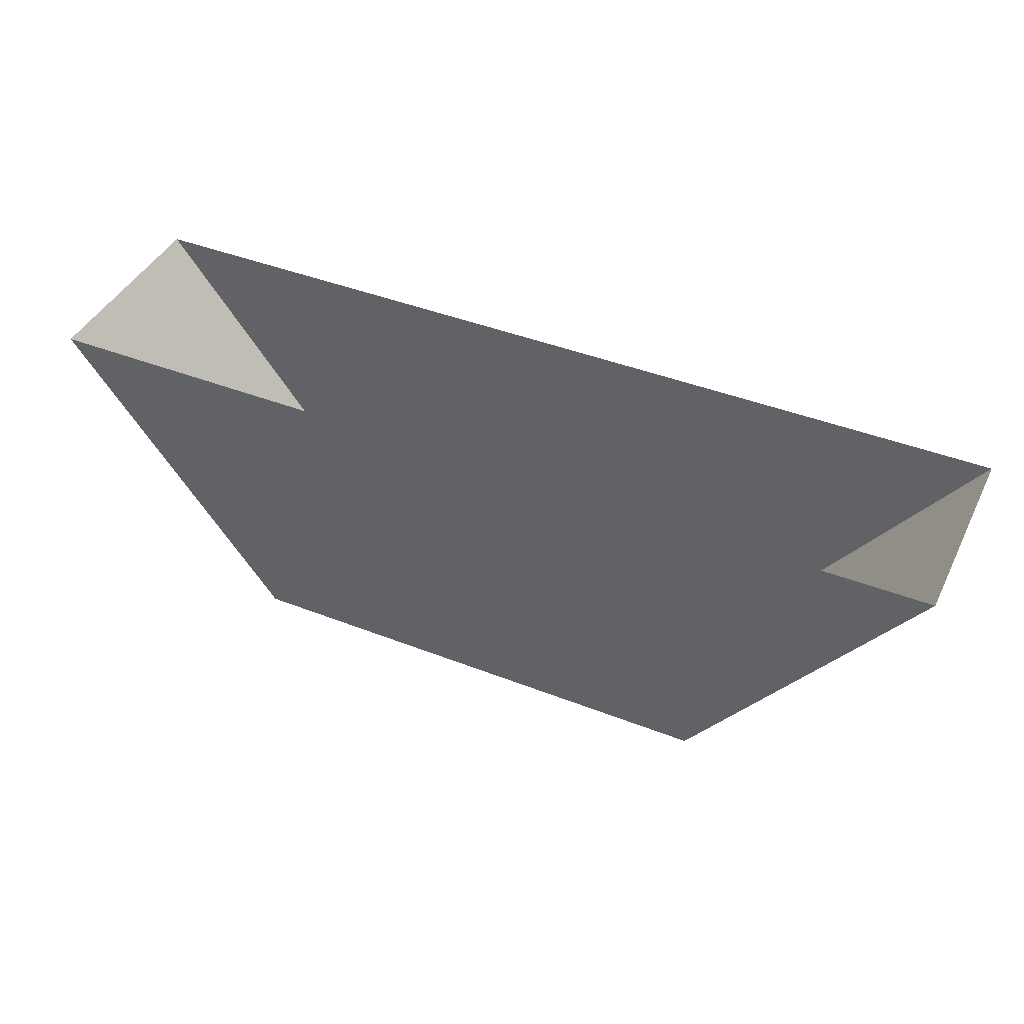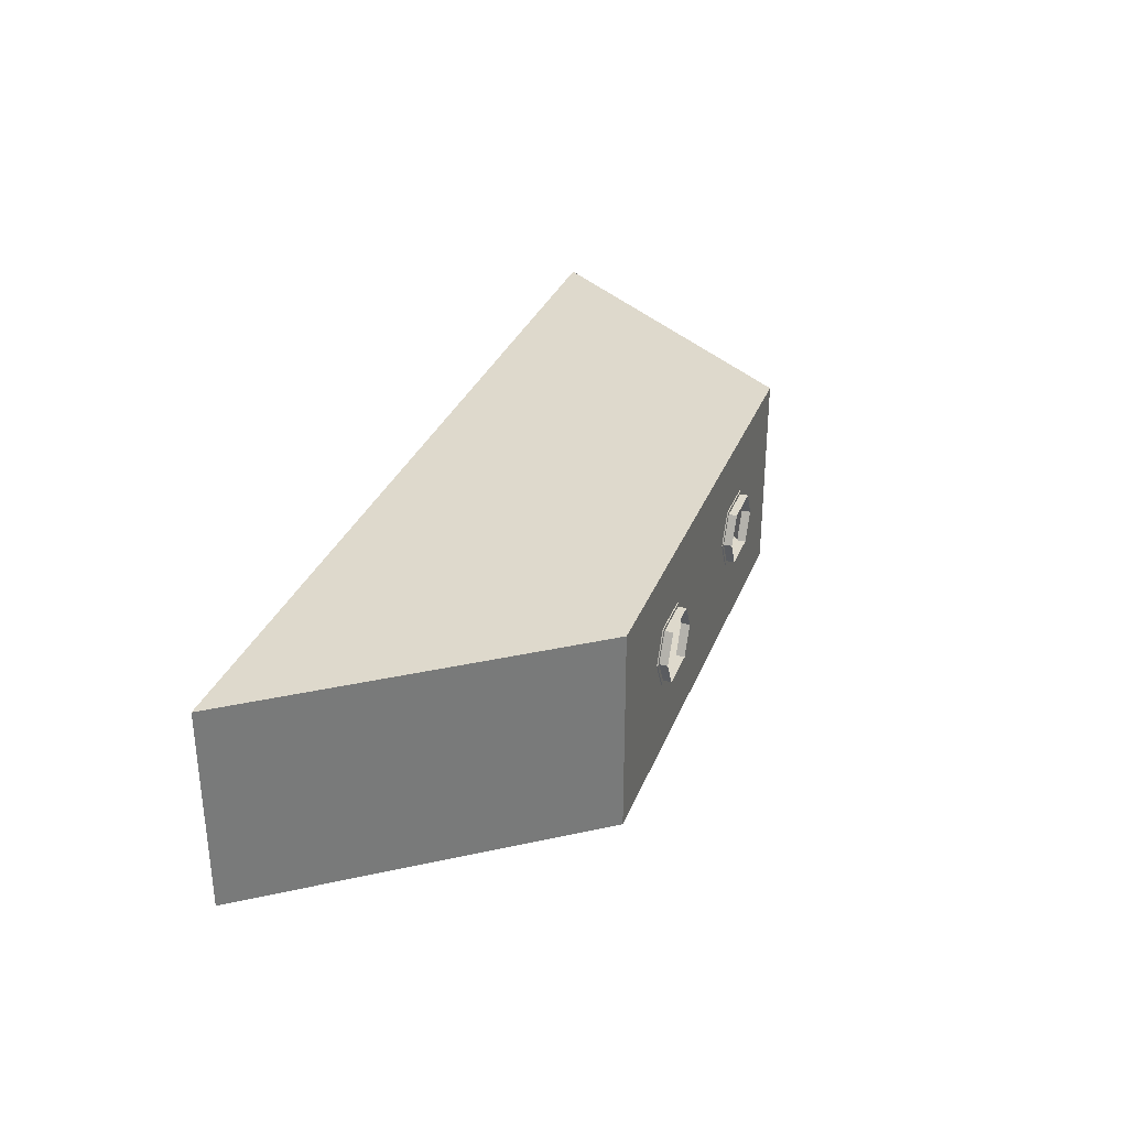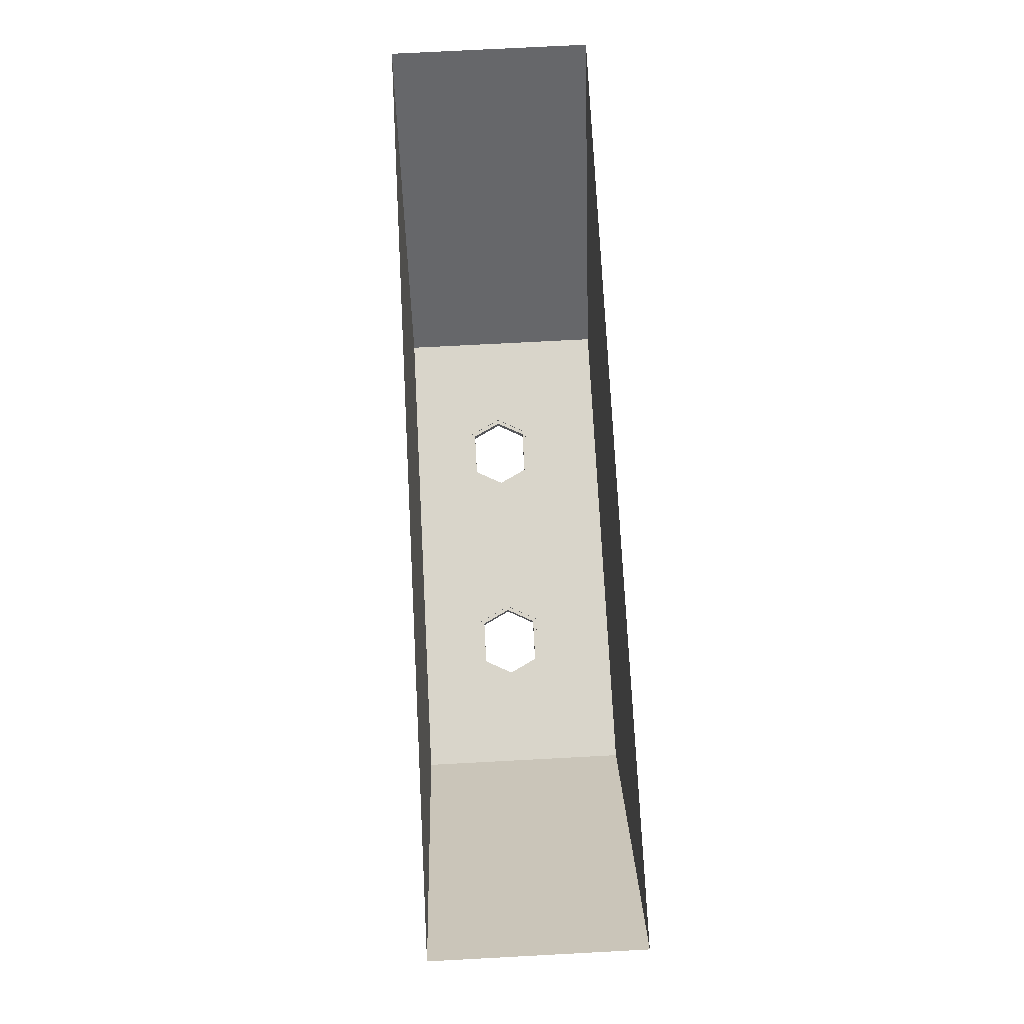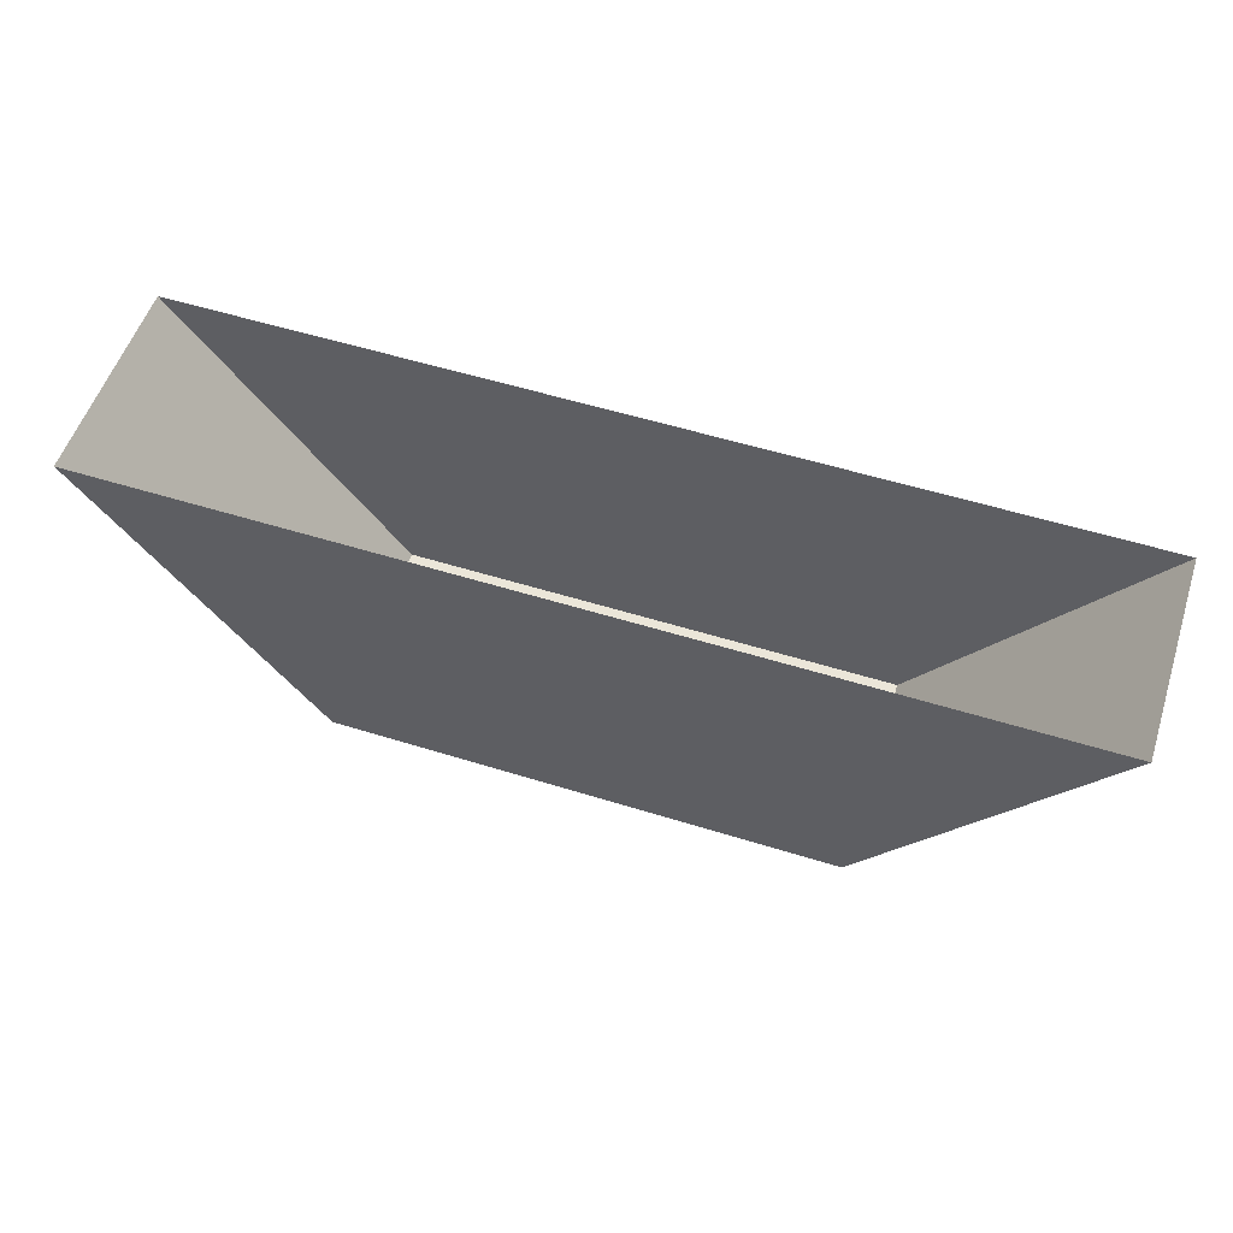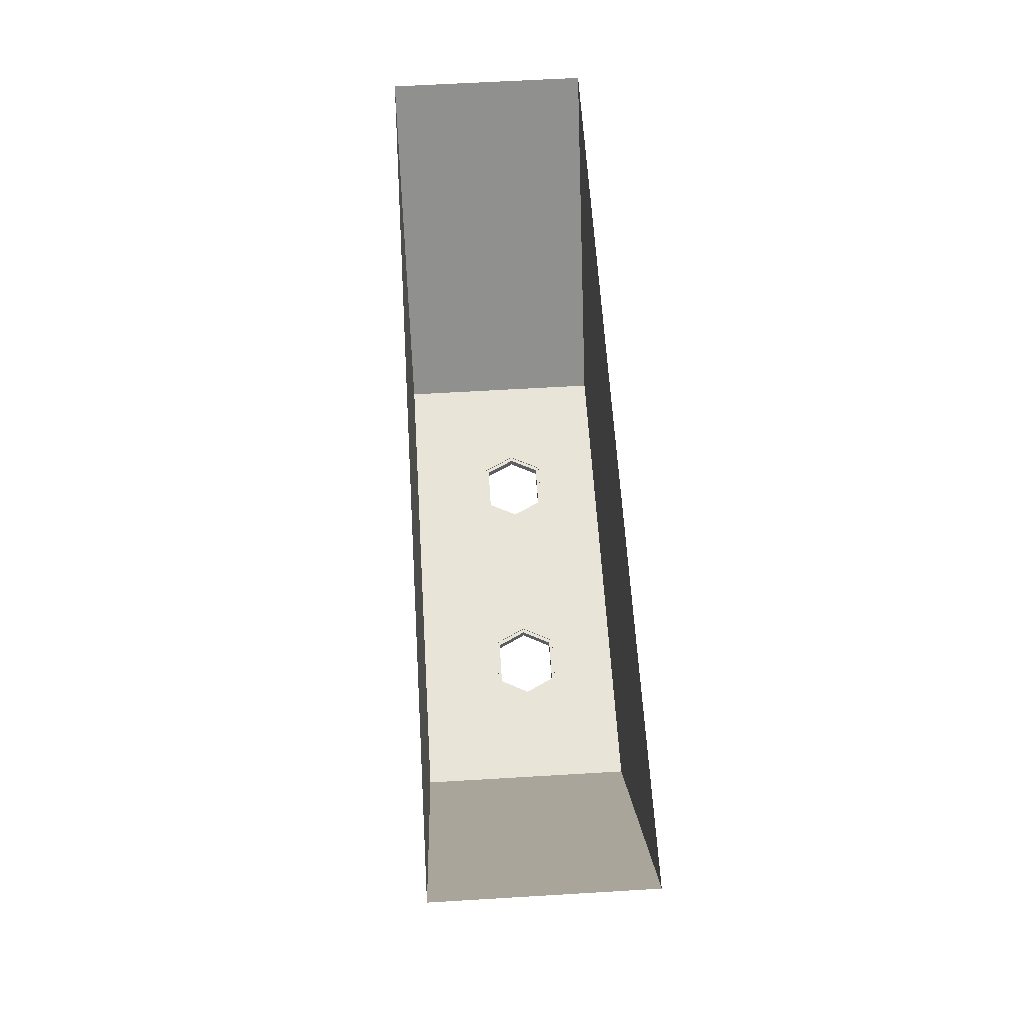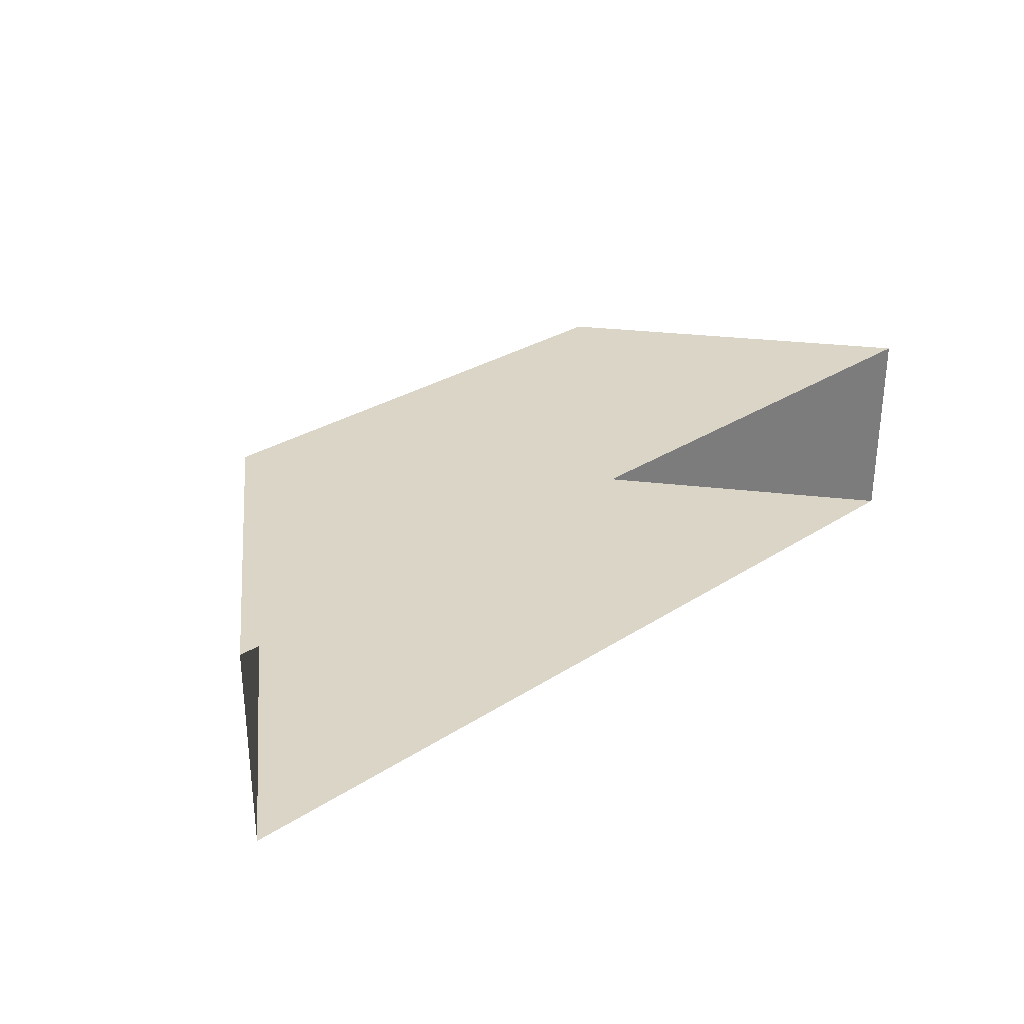
<metadata>
{"format":"obj","ext":"obj","renderer":"f3d","projection":"perspective","resolution":1024,"background":"white","views":[{"elev":42.6,"azim":25.0,"up":"+Z"},{"elev":32.0,"azim":109.4,"up":"+Y"},{"elev":74.6,"azim":-93.0,"up":"+Z"},{"elev":55.1,"azim":-161.8,"up":"+Z"},{"elev":61.3,"azim":86.5,"up":"+Z"},{"elev":29.5,"azim":-43.4,"up":"+Y"}]}
</metadata>
<code>
o Cube
v 3 2.5 -3
v 3 0 -3
v 5.671 2.5 0.6
v 5.671 0 0.6
v 1.092 1.016 -3.114
v 1.092 1.689 -3.114
v 1.063 0 -3
v 1.648 0 -3
v 0.7039 2.5 0.6
v 1.909 2.5 0.6
v 1.909 0 0.6
v 0.7039 0 0.6
v 1.648 2.5 -3
v 1.063 2.5 -3
v 1.619 1.689 -3.114
v 1.619 1.016 -3.114
v 5.671 1.729 0.6
v 5.671 0.9755 0.6
v 3 1.729 -3
v 3 0.9755 -3
v 1.648 0.9755 -3
v 1.648 1.729 -3
v 1.063 1.729 -3
v 1.063 0.9755 -3
v 1.092 1.016 -3.013
v 1.063 0.9755 -3.013
v 1.063 1.729 -3.013
v 1.092 1.689 -3.013
v 1.648 1.729 -3.013
v 1.619 1.689 -3.013
v 1.619 1.016 -3.013
v 1.648 0.9755 -3.013
v 0.917 1.352 -3.114
v 0.8679 1.352 -3
v 0.917 1.352 -3.013
v 0.8679 1.352 -3.013
v 1.794 1.352 -3.114
v 1.843 1.352 -3
v 5.671 1.352 0.6
v 3 1.352 -3
v 1.794 1.352 -3.013
v 1.843 1.352 -3.013
v -3 2.5 -3
v -3 0 -3
v -5.671 2.5 0.6
v -5.671 0 0.6
v -1.092 1.016 -3.114
v -1.092 1.689 -3.114
v -1.063 0 -3
v -1.648 0 -3
v -0.7039 2.5 0.6
v -1.909 2.5 0.6
v -1.909 0 0.6
v -0.7039 0 0.6
v -1.648 2.5 -3
v -1.063 2.5 -3
v -1.619 1.689 -3.114
v -1.619 1.016 -3.114
v -5.671 1.729 0.6
v -5.671 0.9755 0.6
v -3 1.729 -3
v -3 0.9755 -3
v -1.648 0.9755 -3
v -1.648 1.729 -3
v -1.063 1.729 -3
v -1.063 0.9755 -3
v -1.092 1.016 -3.013
v -1.063 0.9755 -3.013
v -1.063 1.729 -3.013
v -1.092 1.689 -3.013
v -1.648 1.729 -3.013
v -1.619 1.689 -3.013
v -1.619 1.016 -3.013
v -1.648 0.9755 -3.013
v -0.917 1.352 -3.114
v -0.8679 1.352 -3
v -0.917 1.352 -3.013
v -0.8679 1.352 -3.013
v -1.794 1.352 -3.114
v -1.843 1.352 -3
v -5.671 1.352 0.6
v -3 1.352 -3
v -1.794 1.352 -3.013
v -1.843 1.352 -3.013
f 1 3 10 13
f 56 14 9 51
f 8 2 20 21
f 2 4 18 20
f 8 11 4 2
f 22 13 14 23
f 22 23 27 29
f 8 21 24 7
f 11 8 7 12
f 9 14 13 10
f 24 66 49 7
f 22 19 1 13
f 19 17 3 1
f 34 24 26 36
f 39 40 20 18
f 40 38 21 20
f 24 21 32 26
f 41 30 15 37
f 30 28 6 15
f 25 31 16 5
f 38 22 29 42
f 41 31 32 42
f 28 30 29 27
f 31 25 26 32
f 35 28 27 36
f 35 25 5 33
f 28 35 33 6
f 25 35 36 26
f 23 34 36 27
f 30 41 42 29
f 21 38 42 32
f 31 41 37 16
f 19 22 38 40
f 17 19 40 39
f 65 76 34 23
f 14 56 65 23
f 7 49 54 12
f 43 55 52 45
f 50 63 62 44
f 44 62 60 46
f 50 44 46 53
f 64 65 56 55
f 64 71 69 65
f 50 49 66 63
f 53 54 49 50
f 51 52 55 56
f 64 55 43 61
f 61 43 45 59
f 76 78 68 66
f 81 60 62 82
f 82 62 63 80
f 66 68 74 63
f 83 79 57 72
f 72 57 48 70
f 67 47 58 73
f 80 84 71 64
f 83 84 74 73
f 70 69 71 72
f 73 74 68 67
f 77 78 69 70
f 77 75 47 67
f 70 48 75 77
f 67 68 78 77
f 65 69 78 76
f 72 71 84 83
f 63 74 84 80
f 73 58 79 83
f 61 82 80 64
f 59 81 82 61
f 76 66 24 34

</code>
